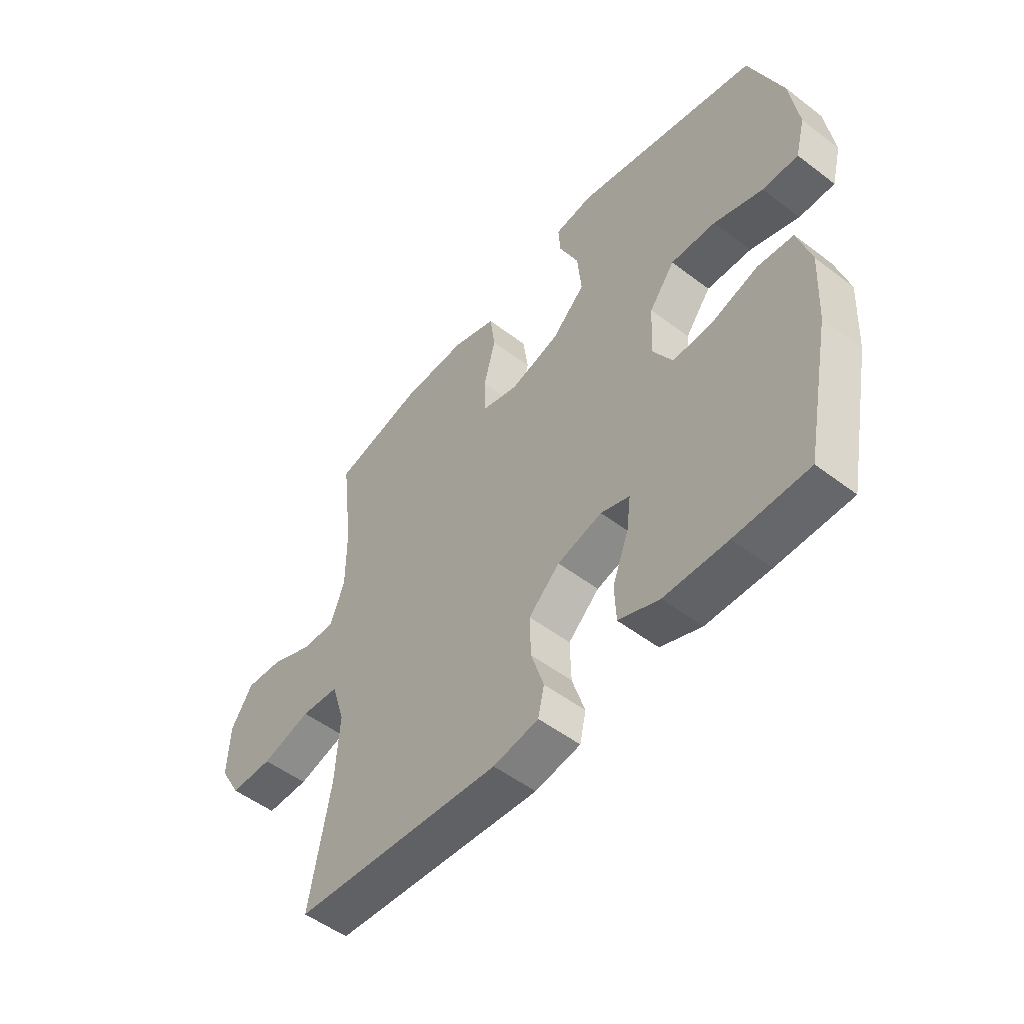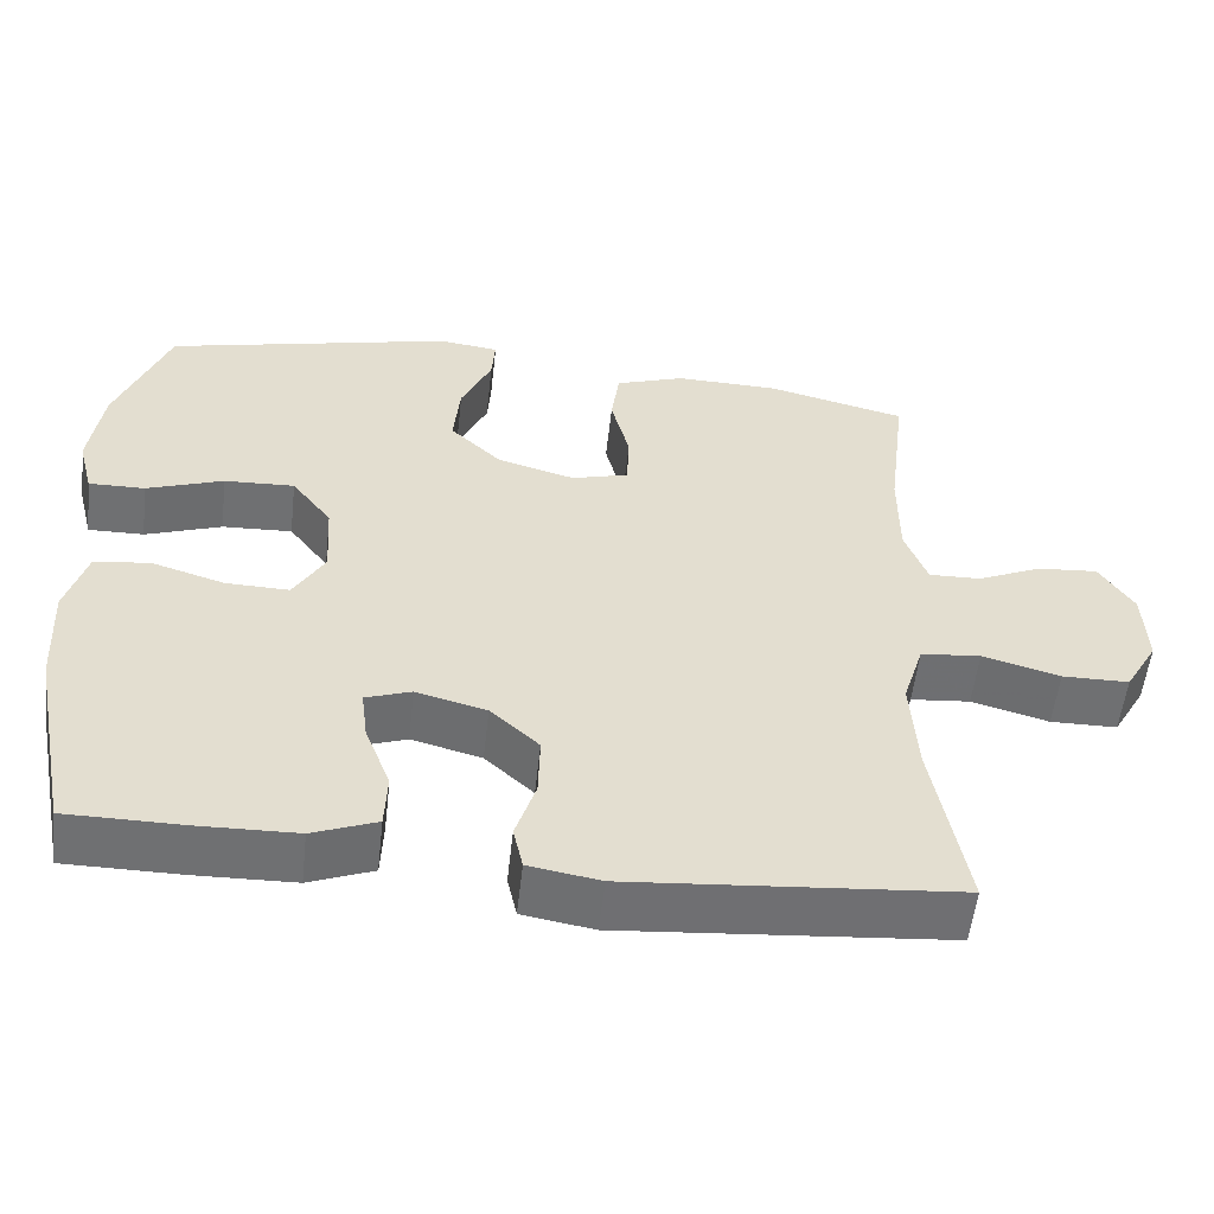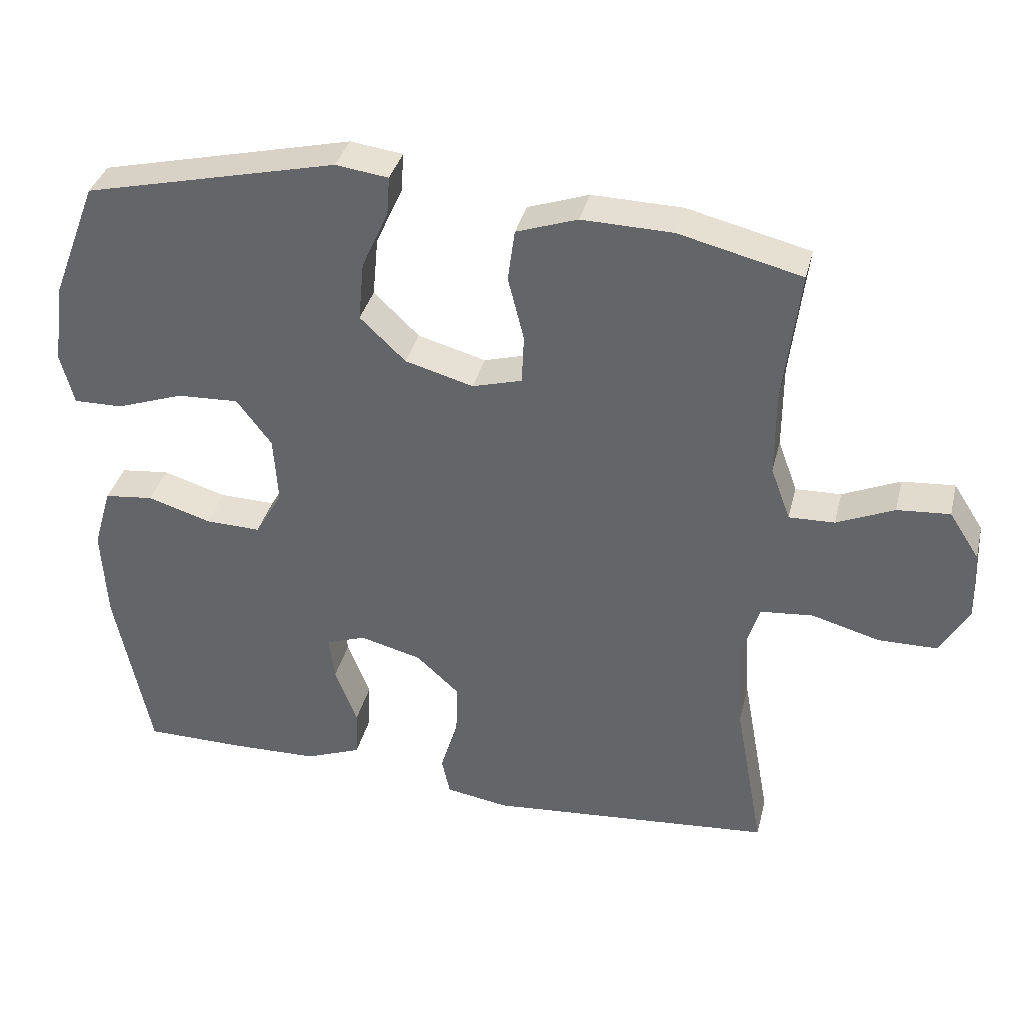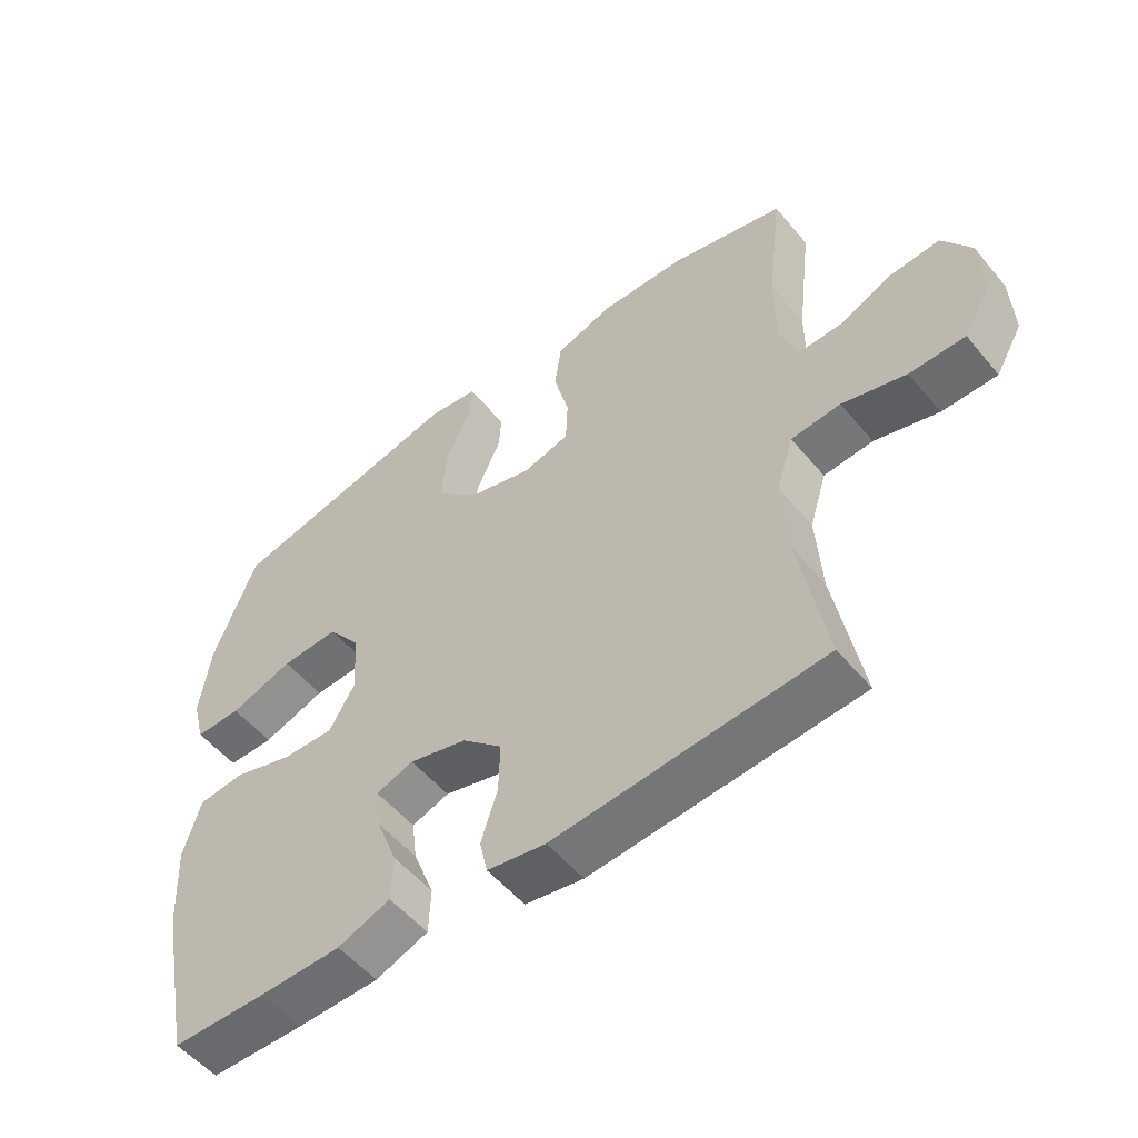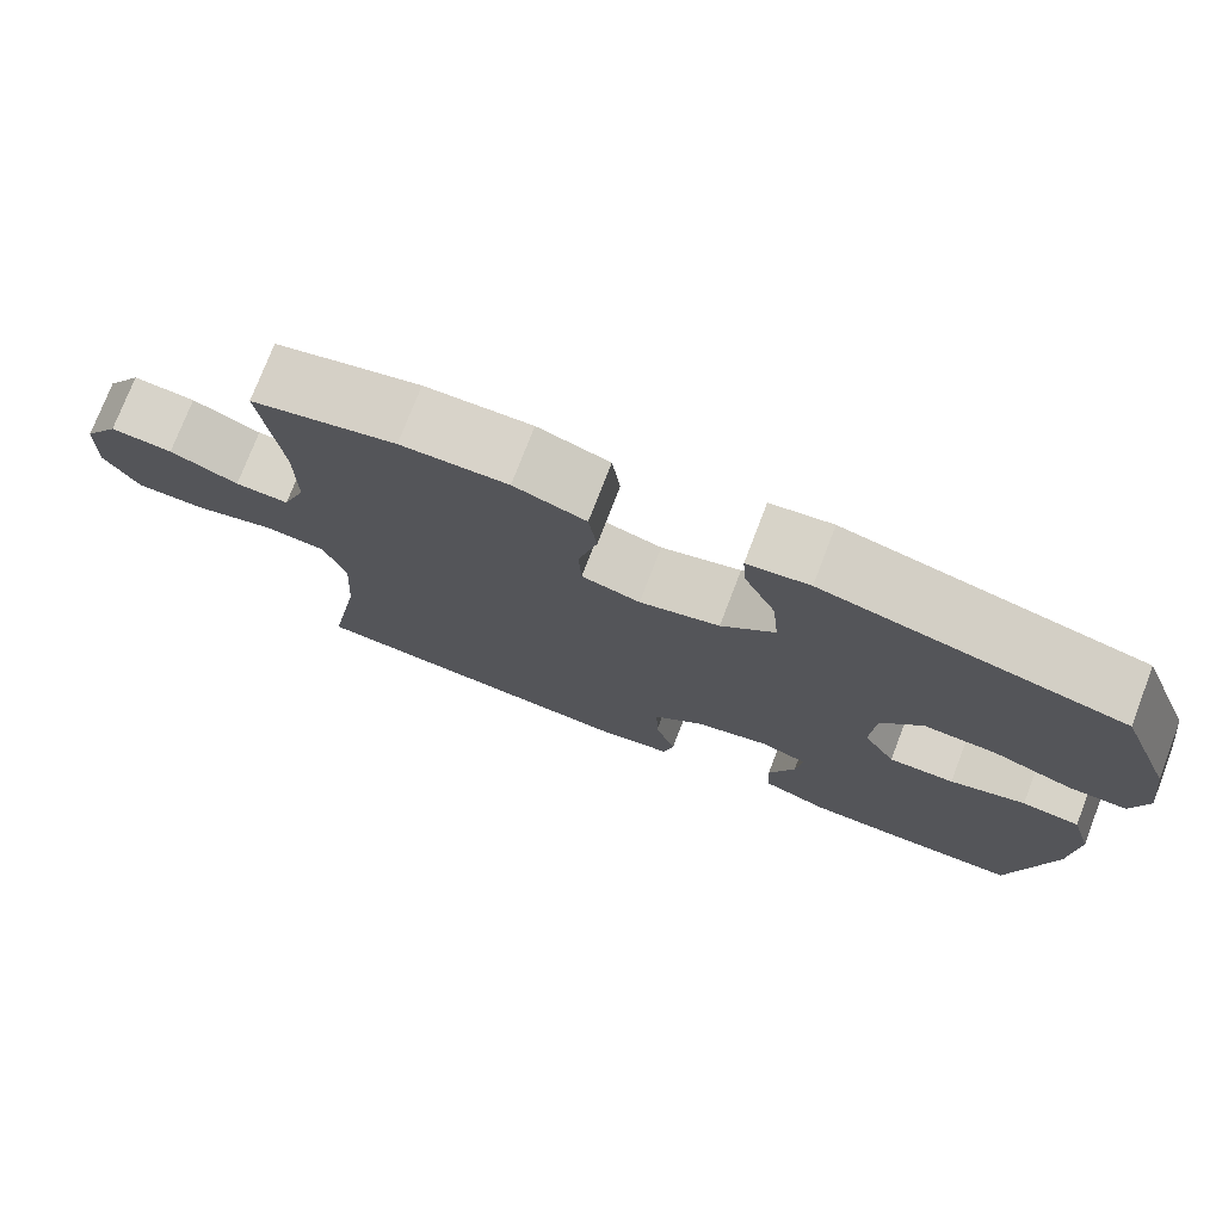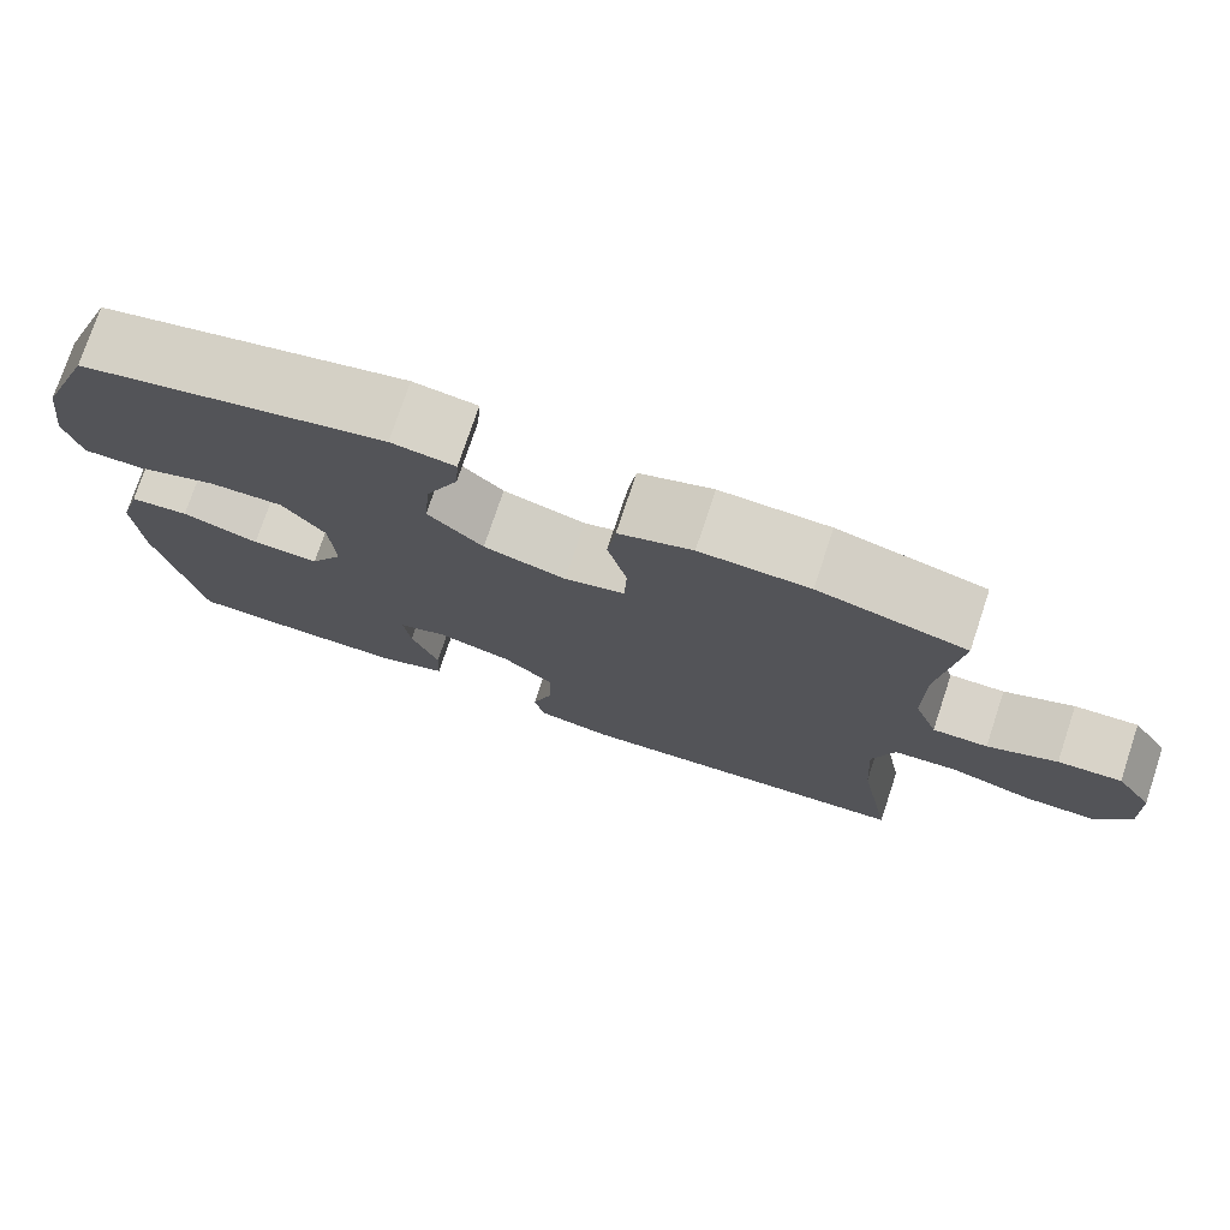
<metadata>
{"format":"obj","ext":"obj","renderer":"f3d","projection":"perspective","resolution":1024,"background":"white","views":[{"elev":-51.9,"azim":50.5,"up":"+Z"},{"elev":-54.9,"azim":173.6,"up":"+Z"},{"elev":36.2,"azim":-166.3,"up":"+Z"},{"elev":-53.4,"azim":-141.2,"up":"+Z"},{"elev":75.6,"azim":21.0,"up":"+Z"},{"elev":75.6,"azim":-161.6,"up":"+Z"}]}
</metadata>
<code>
v -0.5 0.07 -0.5
v -0.459 0.07 -0.274
v -0.451 0.07 -0.147
v -0.477 0.07 -0.063
v -0.552 0.07 -0.056
v -0.649 0.07 -0.083
v -0.733 0.07 -0.082
v -0.774 0.07 -0.011
v -0.77 0.07 0.089
v -0.727 0.07 0.156
v -0.652 0.07 0.15
v -0.57 0.07 0.114
v -0.505 0.07 0.112
v -0.477 0.07 0.188
v -0.477 0.07 0.309
v -0.5 0.07 0.5
v -0.325 0.07 0.543
v -0.196 0.07 0.546
v -0.109 0.07 0.516
v -0.099 0.07 0.442
v -0.122 0.07 0.351
v -0.119 0.07 0.281
v -0.048 0.07 0.261
v 0.049 0.07 0.288
v 0.114 0.07 0.35
v 0.106 0.07 0.435
v 0.068 0.07 0.519
v 0.064 0.07 0.575
v 0.139 0.07 0.585
v 0.5 0.07 0.5
v 0.565 0.07 0.331
v 0.581 0.07 0.215
v 0.562 0.07 0.141
v 0.492 0.07 0.142
v 0.396 0.07 0.176
v 0.308 0.07 0.18
v 0.258 0.07 0.114
v 0.252 0.07 0.017
v 0.291 0.07 -0.05
v 0.37 0.07 -0.048
v 0.461 0.07 -0.02
v 0.531 0.07 -0.028
v 0.557 0.07 -0.117
v 0.55 0.07 -0.25
v 0.5 0.07 -0.5
v 0.356 0.07 -0.501
v 0.232 0.07 -0.498
v 0.152 0.07 -0.467
v 0.149 0.07 -0.397
v 0.181 0.07 -0.314
v 0.189 0.07 -0.25
v 0.132 0.07 -0.23
v 0.044 0.07 -0.253
v -0.017 0.07 -0.309
v -0.015 0.07 -0.387
v 0.01 0.07 -0.465
v -0.002 0.07 -0.519
v -0.091 0.07 -0.534
v -0.5 0 -0.5
v -0.459 0 -0.274
v -0.451 0 -0.147
v -0.477 0 -0.063
v -0.552 0 -0.056
v -0.649 0 -0.083
v -0.733 0 -0.082
v -0.774 0 -0.011
v -0.77 0 0.089
v -0.727 0 0.156
v -0.652 0 0.15
v -0.57 0 0.114
v -0.505 0 0.112
v -0.477 0 0.188
v -0.477 0 0.309
v -0.5 0 0.5
v -0.325 0 0.543
v -0.196 0 0.546
v -0.109 0 0.516
v -0.099 0 0.442
v -0.122 0 0.351
v -0.119 0 0.281
v -0.048 0 0.261
v 0.049 0 0.288
v 0.114 0 0.35
v 0.106 0 0.435
v 0.068 0 0.519
v 0.064 0 0.575
v 0.139 0 0.585
v 0.5 0 0.5
v 0.565 0 0.331
v 0.581 0 0.215
v 0.562 0 0.141
v 0.492 0 0.142
v 0.396 0 0.176
v 0.308 0 0.18
v 0.258 0 0.114
v 0.252 0 0.017
v 0.291 0 -0.05
v 0.37 0 -0.048
v 0.461 0 -0.02
v 0.531 0 -0.028
v 0.557 0 -0.117
v 0.55 0 -0.25
v 0.5 0 -0.5
v 0.356 0 -0.501
v 0.232 0 -0.498
v 0.152 0 -0.467
v 0.149 0 -0.397
v 0.181 0 -0.314
v 0.189 0 -0.25
v 0.132 0 -0.23
v 0.044 0 -0.253
v -0.017 0 -0.309
v -0.015 0 -0.387
v 0.01 0 -0.465
v -0.002 0 -0.519
v -0.091 0 -0.534
f 55 56 57 58
f 54 55 58 1
f 53 54 1 2
f 52 53 2 3
f 47 48 49 50
f 47 50 51
f 46 47 51
f 45 46 51
f 44 45 51
f 43 44 51 52
f 40 41 42 43
f 39 40 43 52
f 32 33 34 35
f 32 35 36
f 31 32 36
f 30 31 36
f 29 30 36 37
f 26 27 28 29
f 25 26 29 37
f 18 19 20 21
f 18 21 22
f 15 16 17 18
f 14 15 18 22
f 13 14 22 23
f 9 10 11 12
f 9 12 13
f 8 9 13
f 5 6 7 8
f 4 5 8 13
f 38 39 52 3
f 24 25 37 38
f 13 23 24 38
f 3 4 13 38
f 116 115 114 113
f 59 116 113 112
f 60 59 112 111
f 61 60 111 110
f 108 107 106 105
f 109 108 105
f 109 105 104
f 109 104 103
f 109 103 102
f 110 109 102 101
f 101 100 99 98
f 110 101 98 97
f 93 92 91 90
f 94 93 90
f 94 90 89
f 94 89 88
f 95 94 88 87
f 87 86 85 84
f 95 87 84 83
f 79 78 77 76
f 80 79 76
f 76 75 74 73
f 80 76 73 72
f 81 80 72 71
f 70 69 68 67
f 71 70 67
f 71 67 66
f 66 65 64 63
f 71 66 63 62
f 61 110 97 96
f 96 95 83 82
f 96 82 81 71
f 96 71 62 61
f 1 59 60 2
f 2 60 61 3
f 3 61 62 4
f 4 62 63 5
f 5 63 64 6
f 6 64 65 7
f 7 65 66 8
f 8 66 67 9
f 9 67 68 10
f 10 68 69 11
f 11 69 70 12
f 12 70 71 13
f 13 71 72 14
f 14 72 73 15
f 15 73 74 16
f 16 74 75 17
f 17 75 76 18
f 18 76 77 19
f 19 77 78 20
f 20 78 79 21
f 21 79 80 22
f 22 80 81 23
f 23 81 82 24
f 24 82 83 25
f 25 83 84 26
f 26 84 85 27
f 27 85 86 28
f 28 86 87 29
f 29 87 88 30
f 30 88 89 31
f 31 89 90 32
f 32 90 91 33
f 33 91 92 34
f 34 92 93 35
f 35 93 94 36
f 36 94 95 37
f 37 95 96 38
f 38 96 97 39
f 39 97 98 40
f 40 98 99 41
f 41 99 100 42
f 42 100 101 43
f 43 101 102 44
f 44 102 103 45
f 45 103 104 46
f 46 104 105 47
f 47 105 106 48
f 48 106 107 49
f 49 107 108 50
f 50 108 109 51
f 51 109 110 52
f 52 110 111 53
f 53 111 112 54
f 54 112 113 55
f 55 113 114 56
f 56 114 115 57
f 57 115 116 58
f 58 116 59 1

</code>
